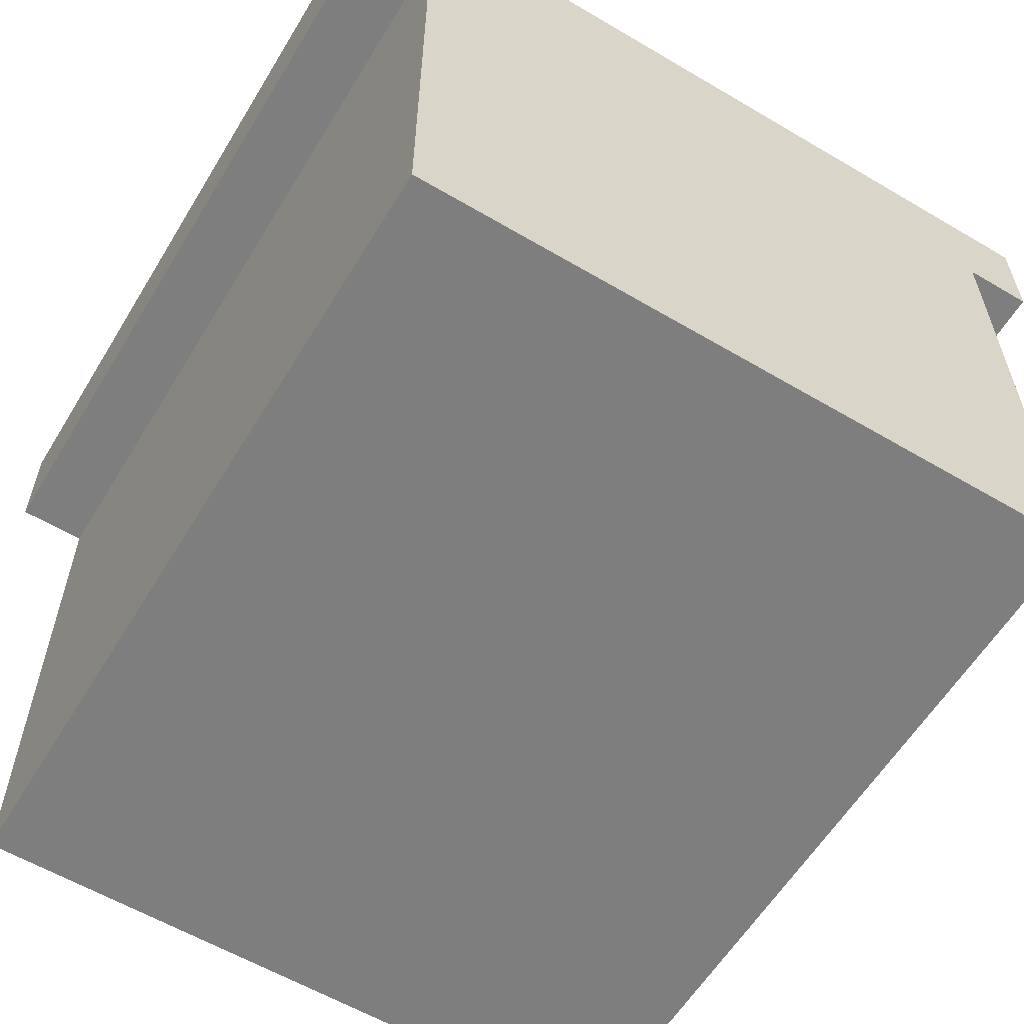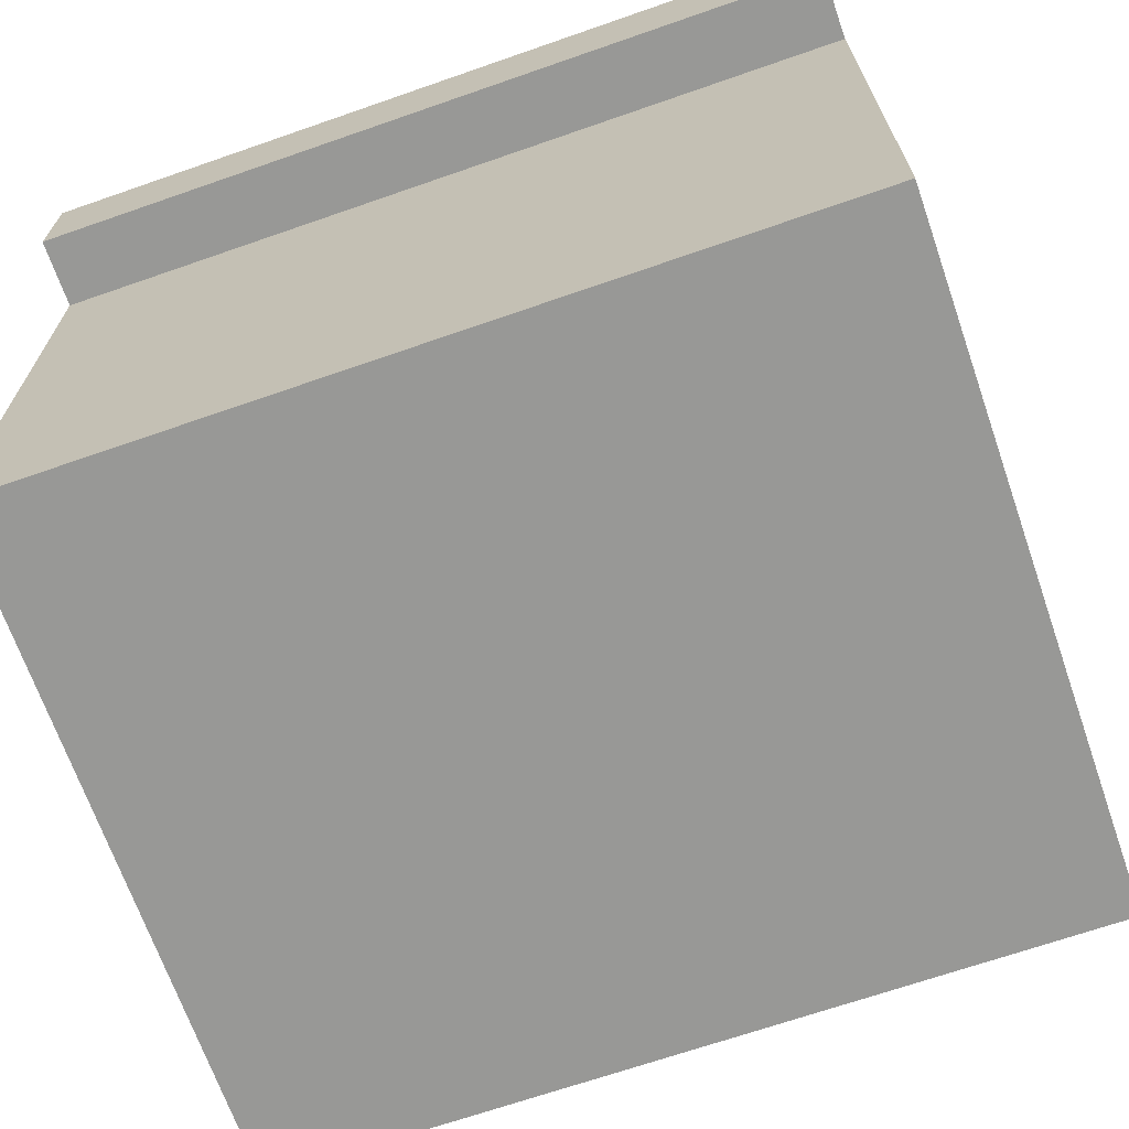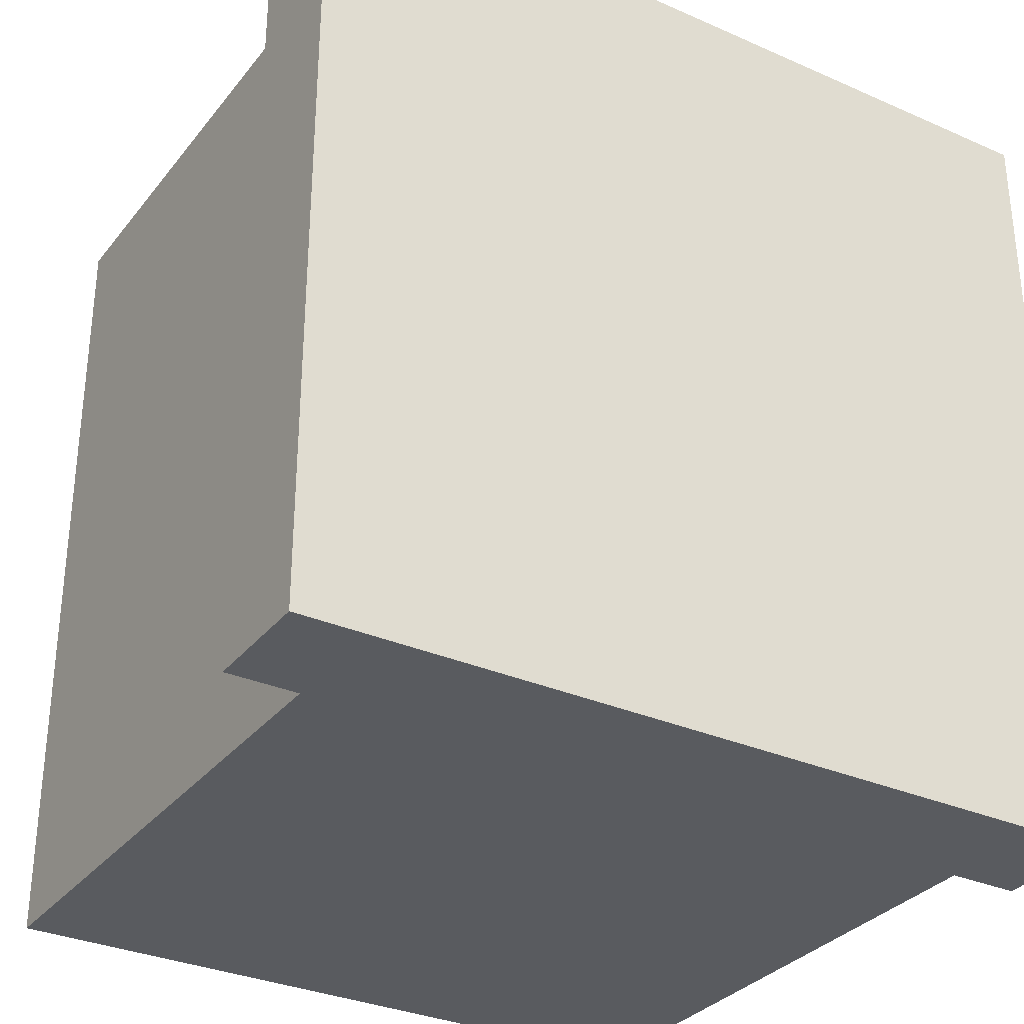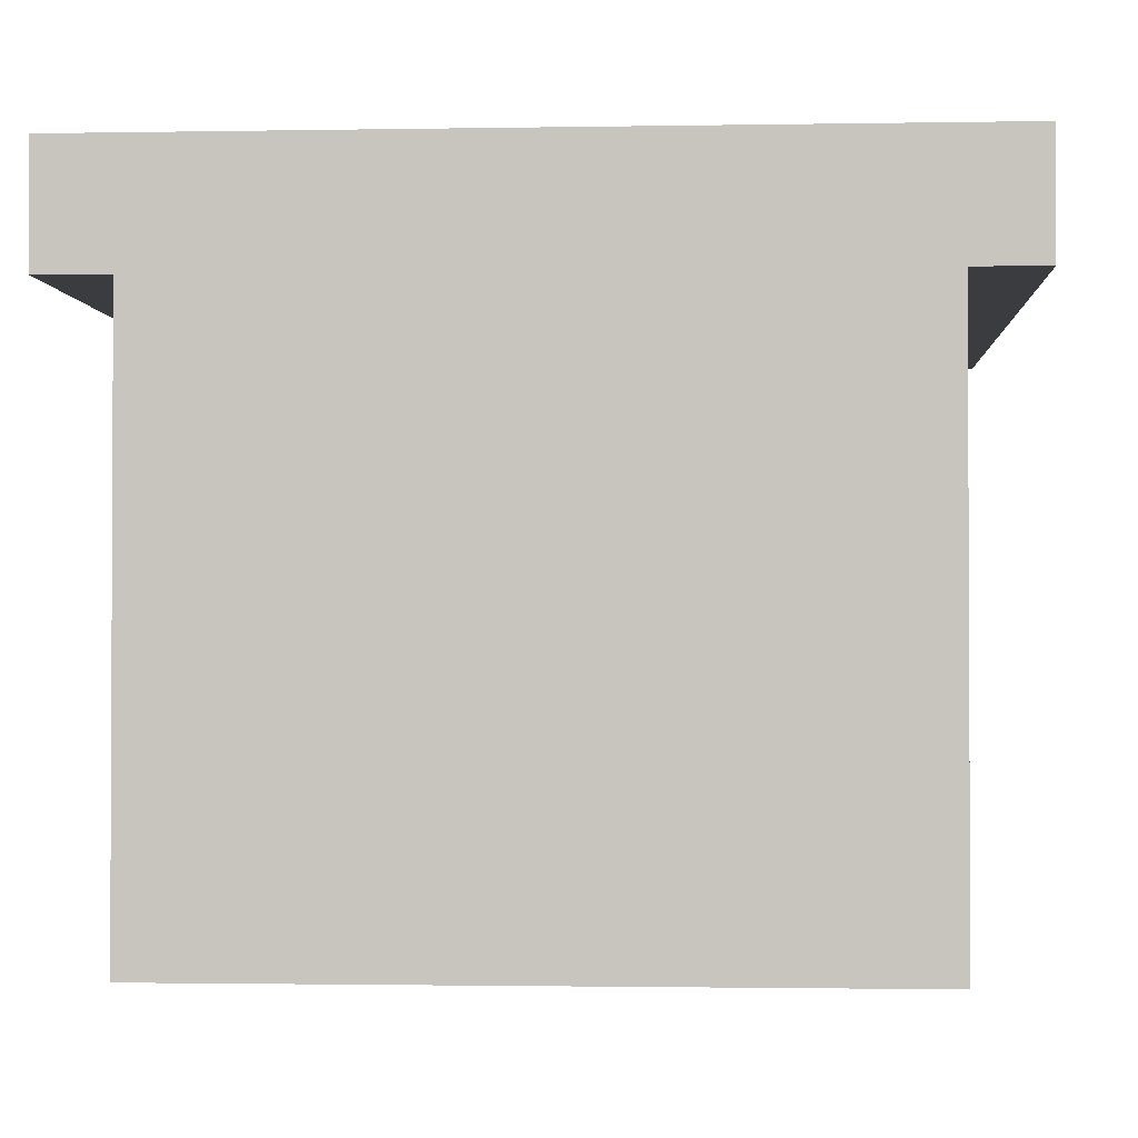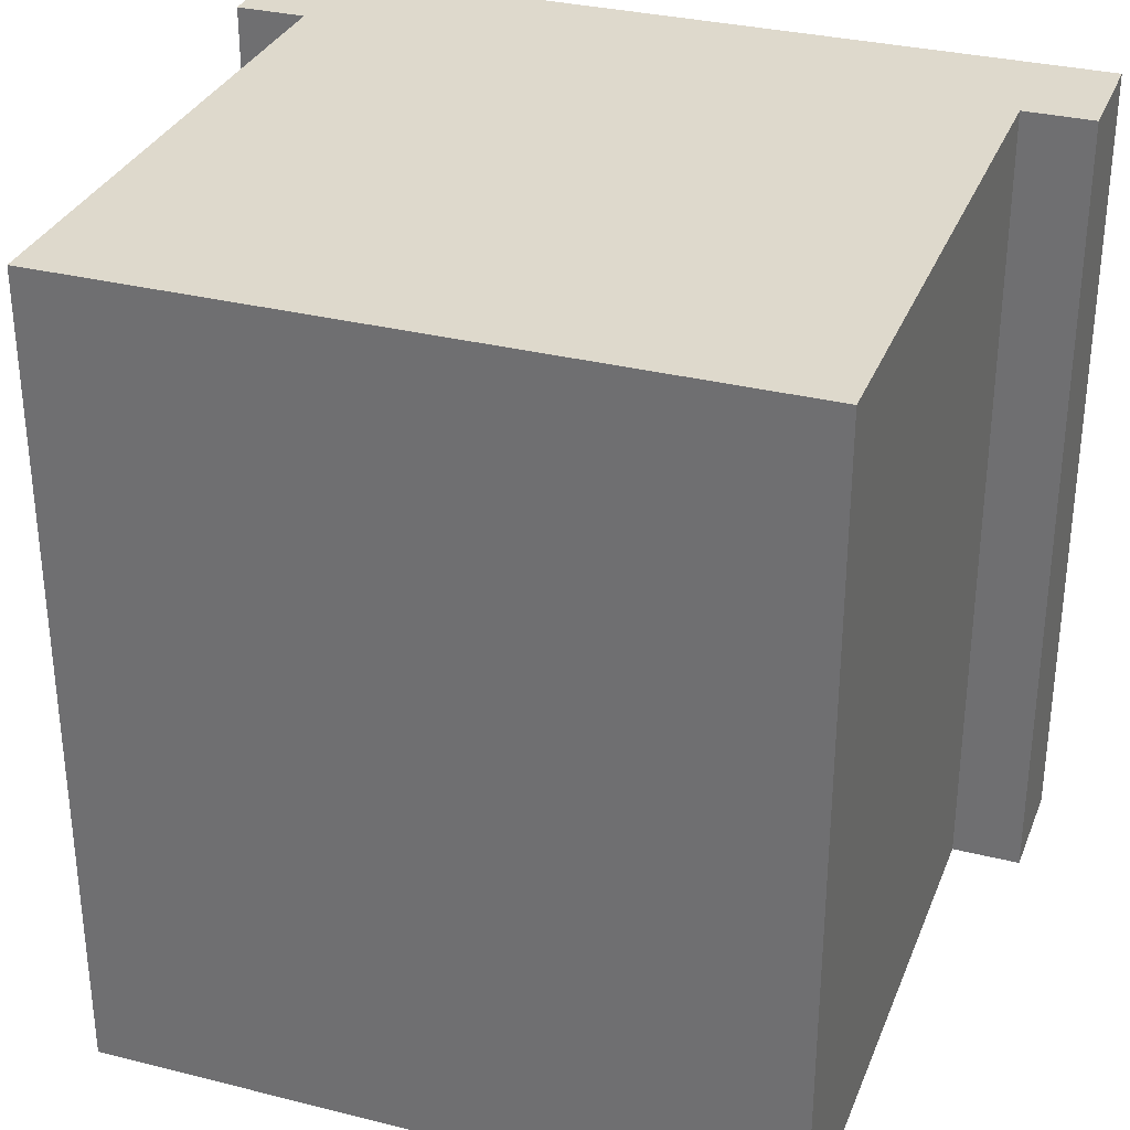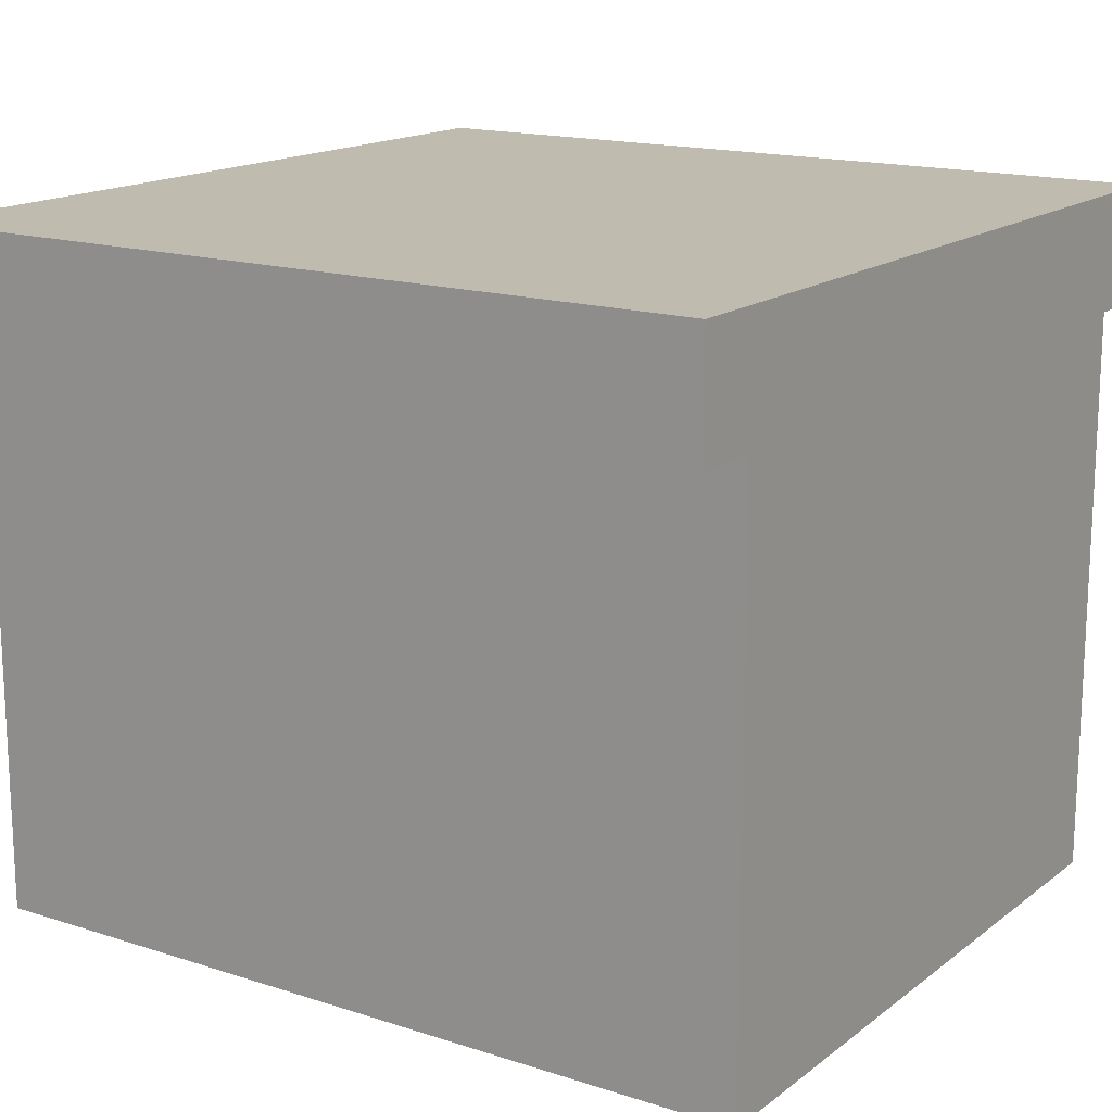
<metadata>
{"format":"obj","ext":"obj","renderer":"f3d","projection":"perspective","resolution":1024,"background":"white","views":[{"elev":-59.4,"azim":148.8,"up":"+Y"},{"elev":-68.4,"azim":109.2,"up":"+Y"},{"elev":-32.0,"azim":148.3,"up":"+Z"},{"elev":-1.6,"azim":-176.3,"up":"+Y"},{"elev":31.9,"azim":19.5,"up":"+Z"},{"elev":16.0,"azim":123.8,"up":"+Y"}]}
</metadata>
<code>
g default
v -3.704 -0.008778 4.356
v 3.648 -0.008778 4.356
v -3.704 7.344 4.356
v 3.648 7.344 4.356
v -3.704 7.344 -4.377
v 3.648 7.344 -4.377
v -3.704 -0.008778 -4.377
v 3.648 -0.008778 -4.377
v -3.704 6.111 4.356
v 3.648 6.111 4.356
v 3.648 6.111 -4.377
v -3.704 6.111 -4.377
v 4.393 6.111 4.356
v 4.393 6.111 -4.377
v 4.393 7.344 -4.377
v 4.393 7.344 4.356
v -4.45 6.111 -4.377
v -4.45 6.111 4.356
v -4.45 7.344 4.356
v -4.45 7.344 -4.377
g Bench_Middle
f 9 10 4 3
f 3 4 6 5
f 5 6 11 12
f 7 8 2 1
f 13 14 15 16
f 17 18 19 20
f 1 2 10 9
f 2 8 11 10
f 12 11 8 7
f 7 1 9 12
f 10 11 14 13
f 11 6 15 14
f 6 4 16 15
f 4 10 13 16
f 12 9 18 17
f 9 3 19 18
f 3 5 20 19
f 5 12 17 20

</code>
